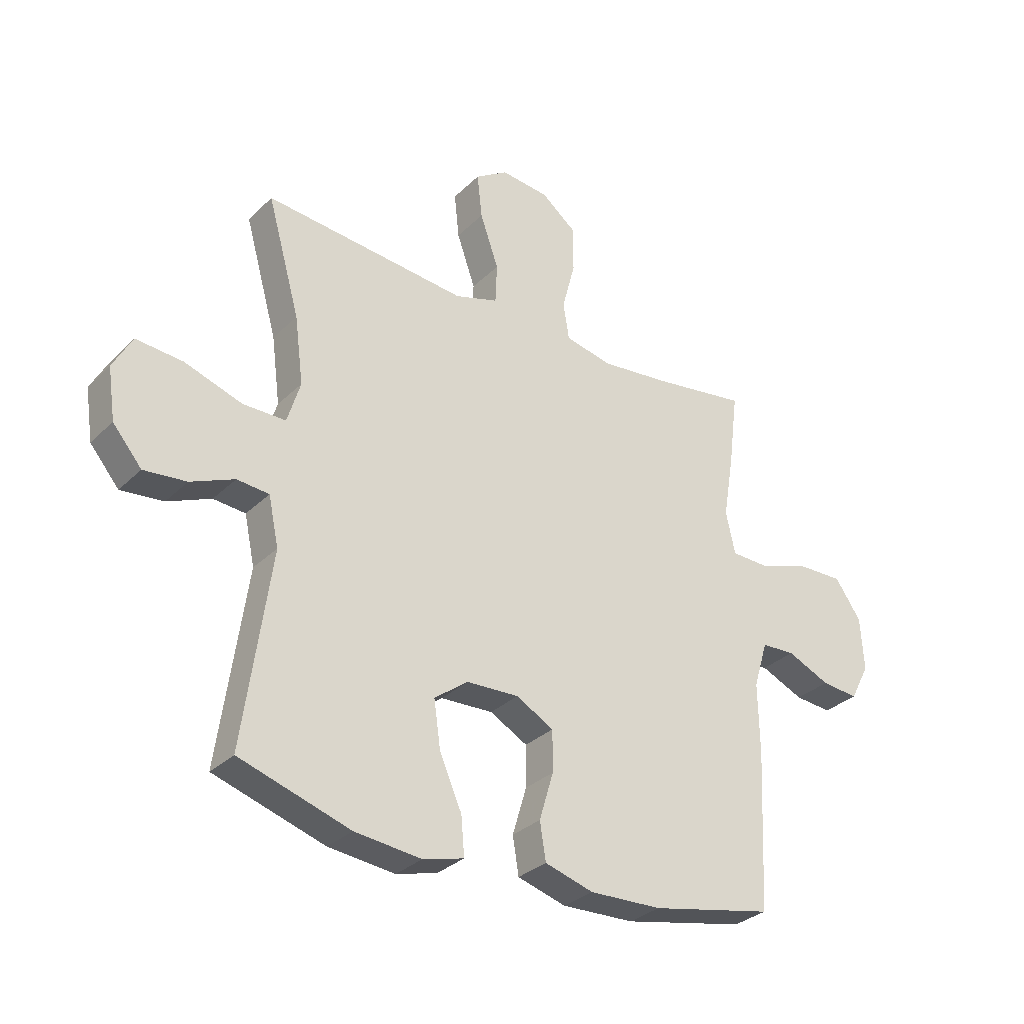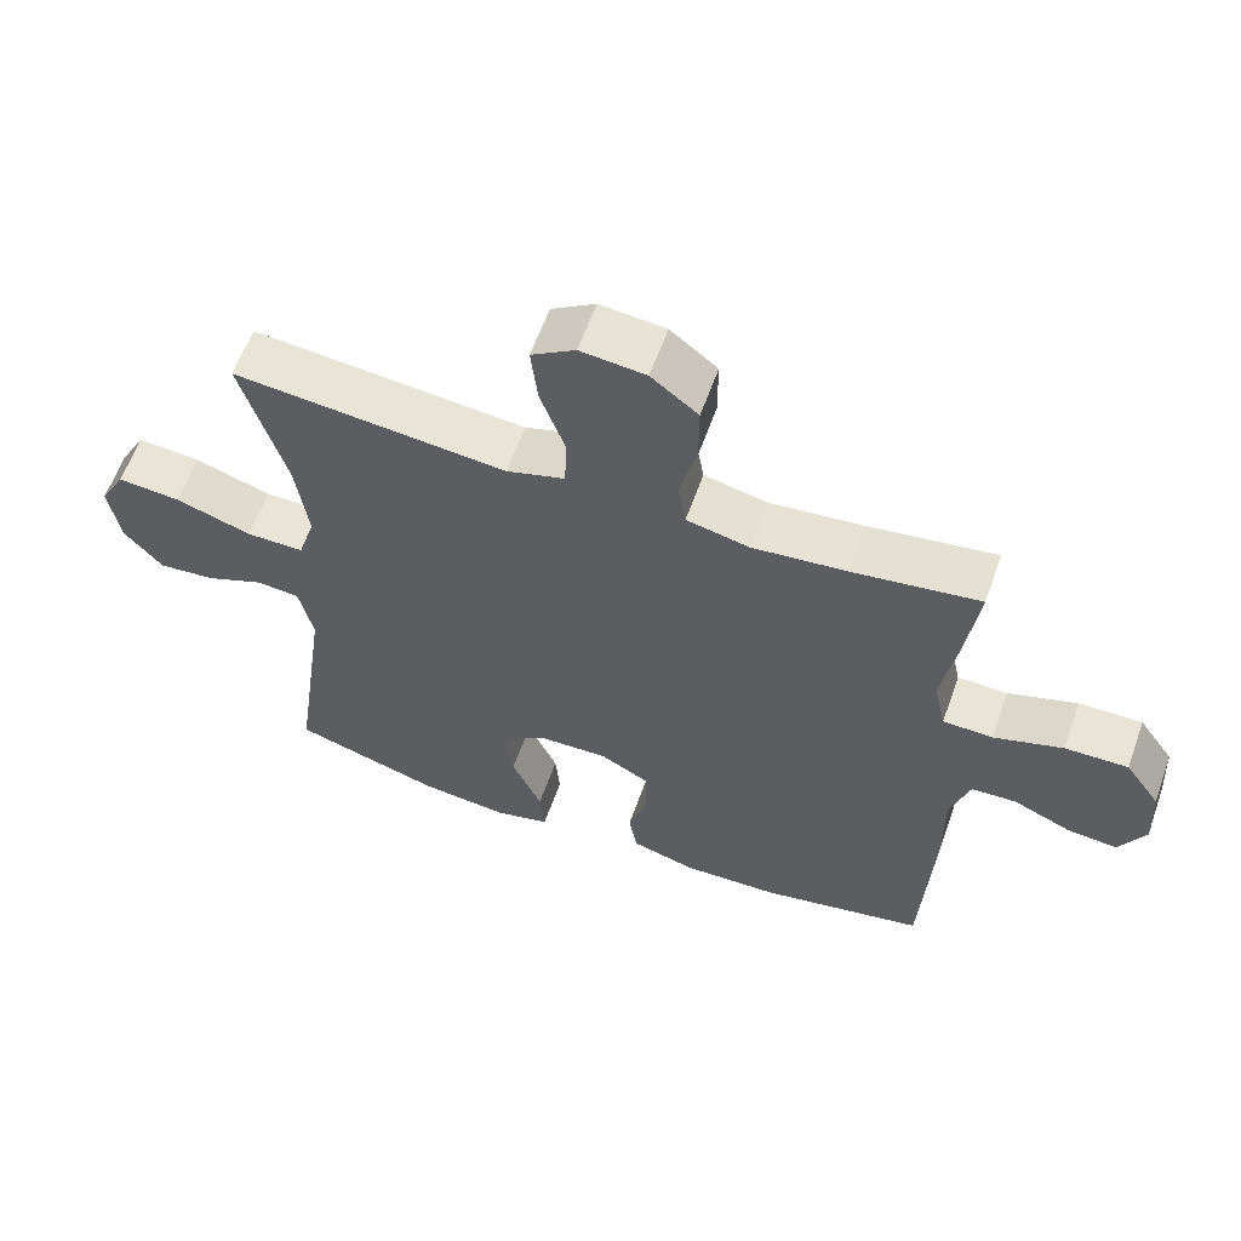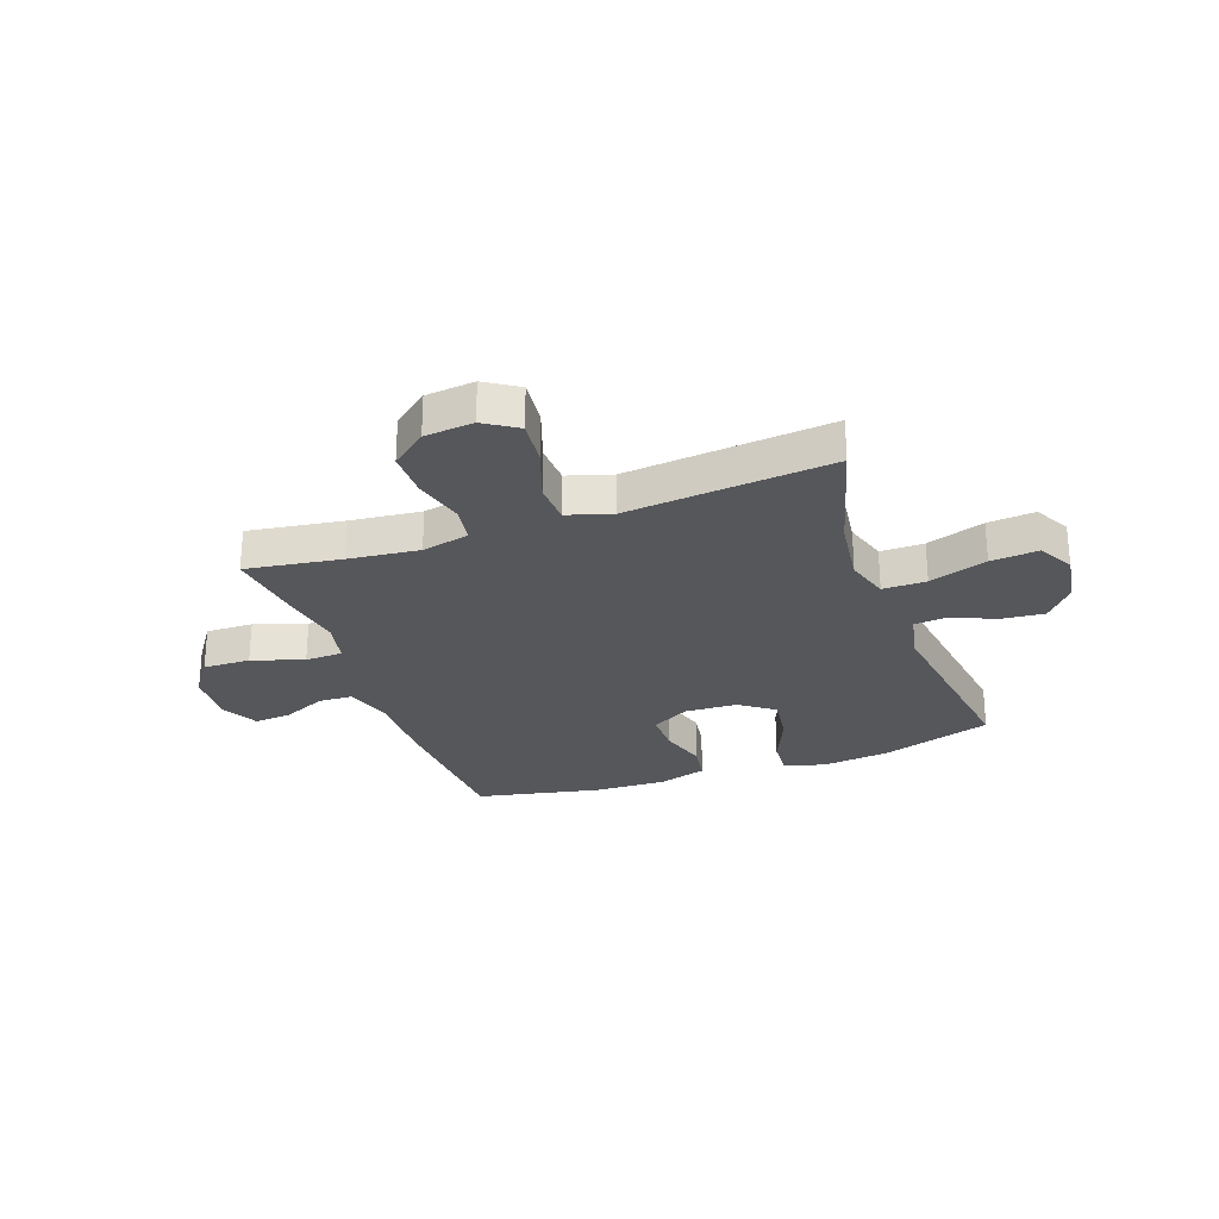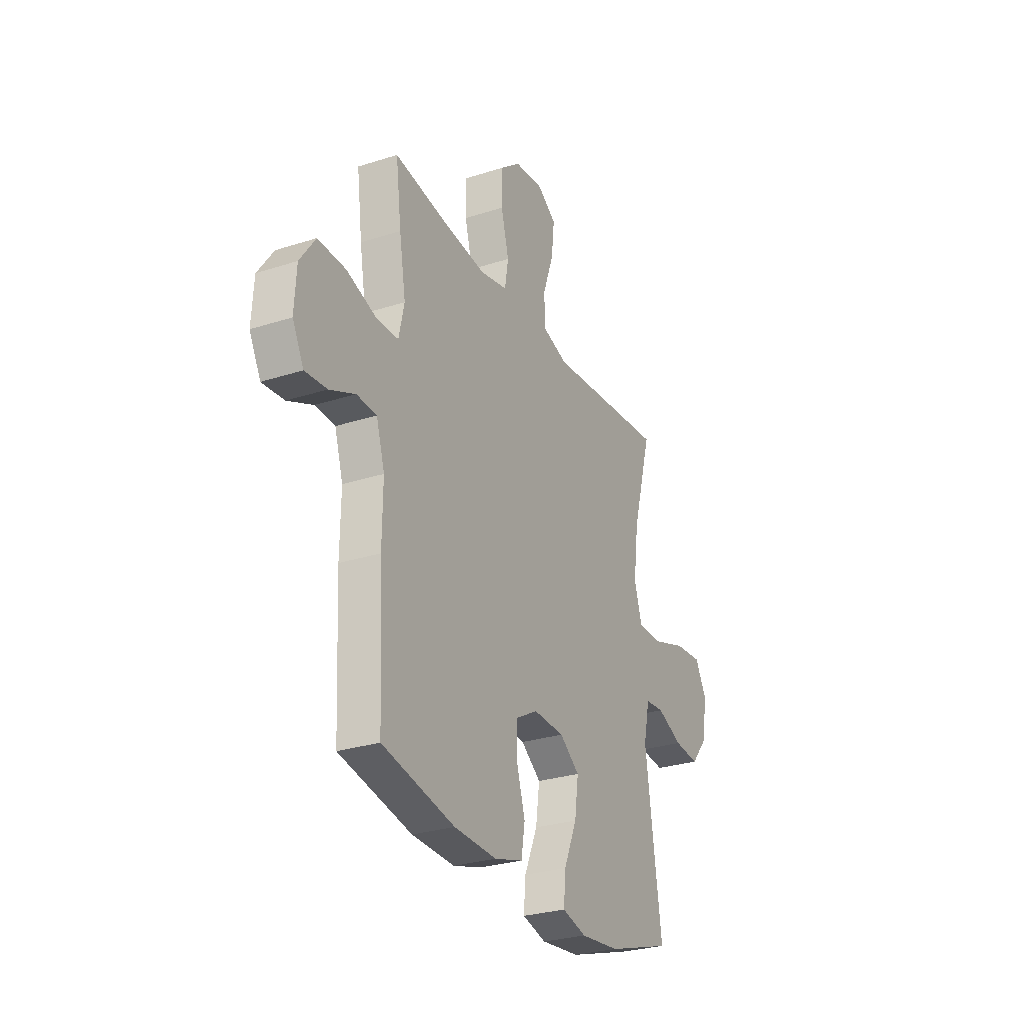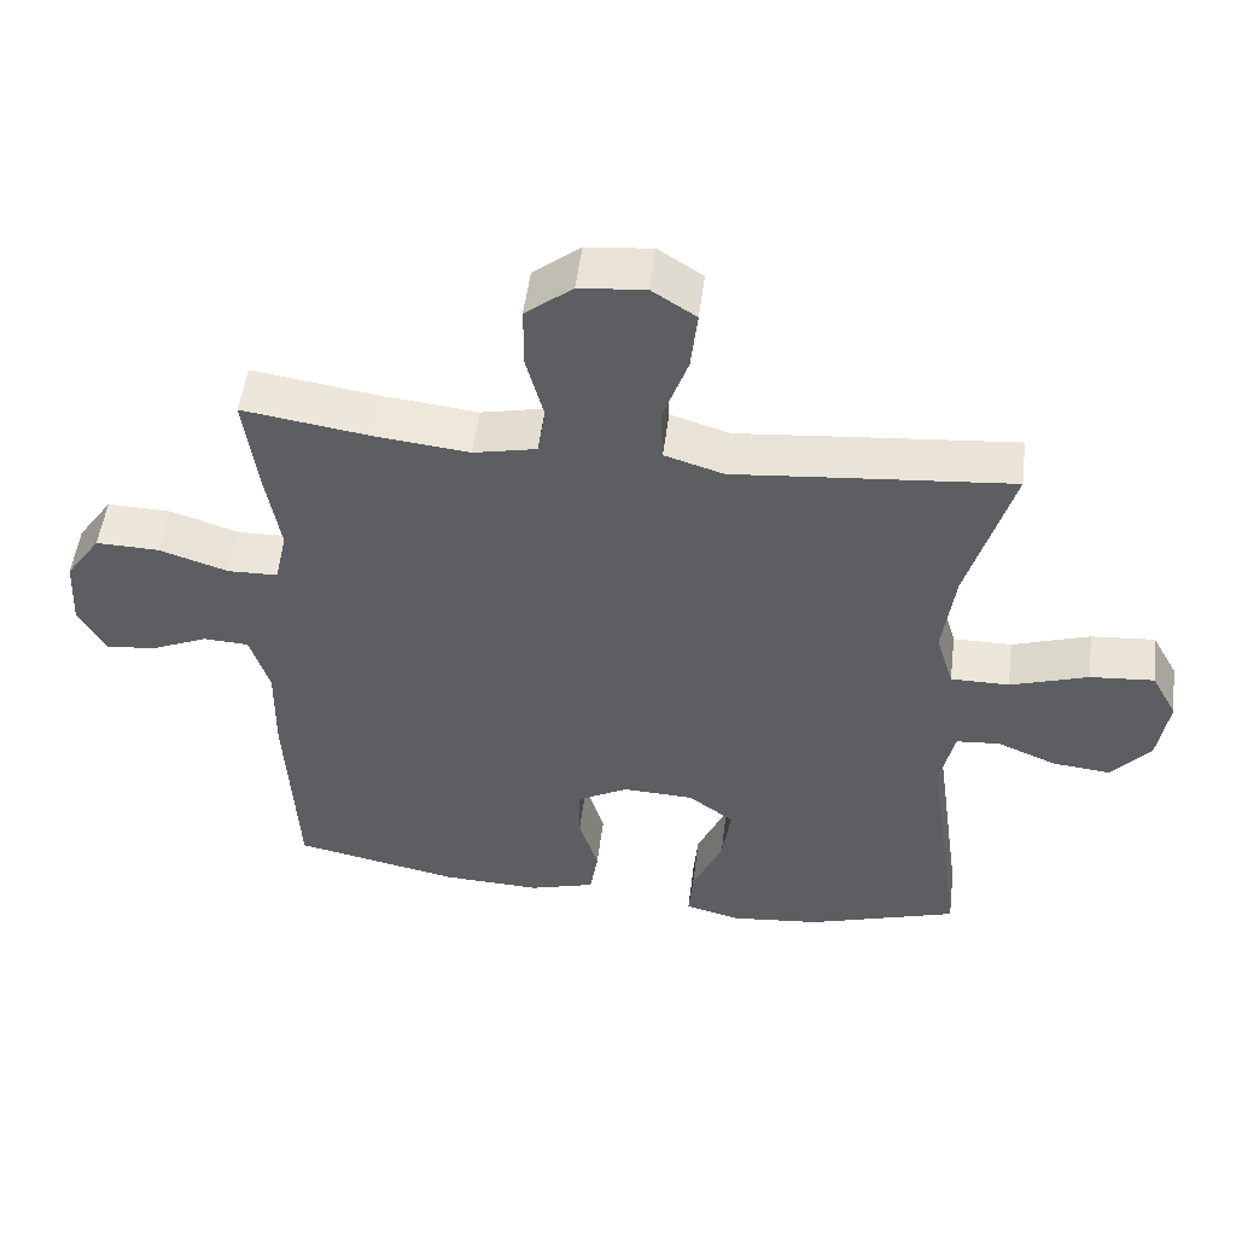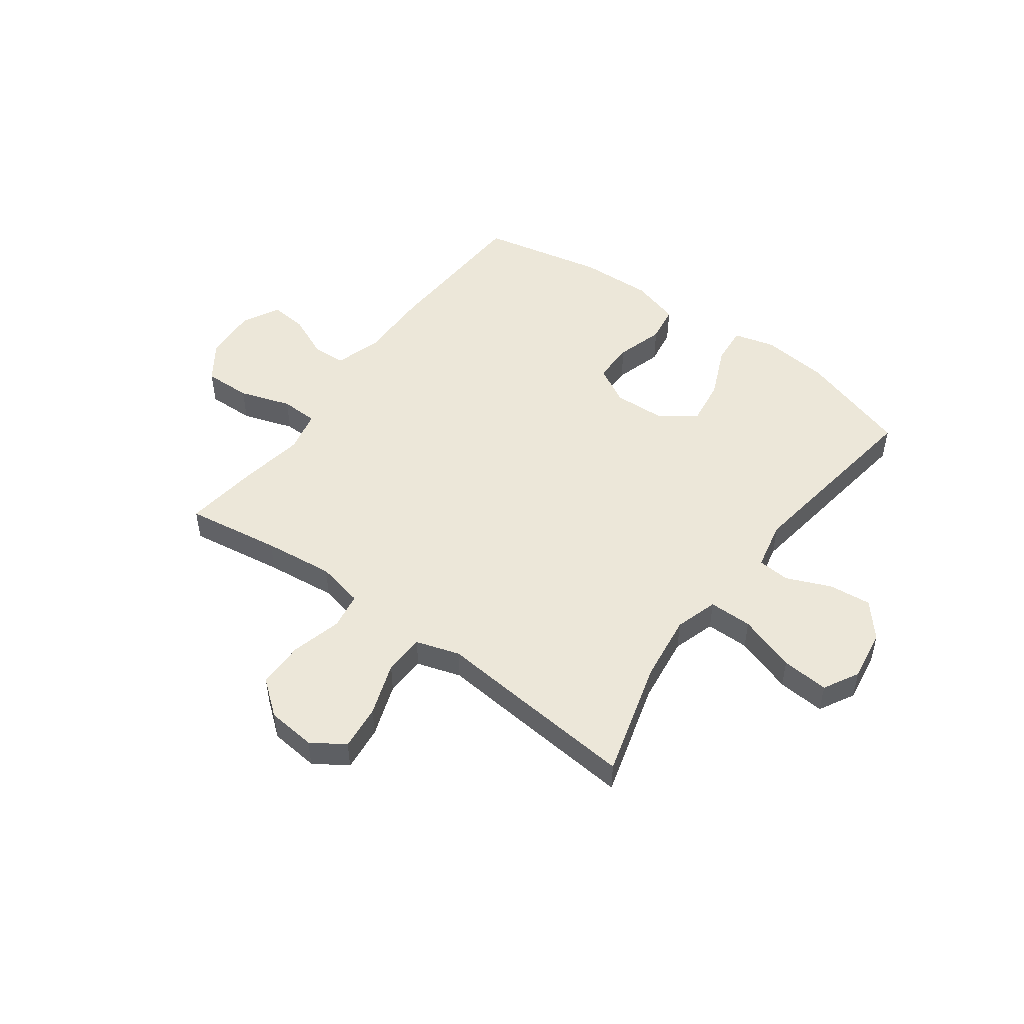
<metadata>
{"format":"obj","ext":"obj","renderer":"f3d","projection":"perspective","resolution":1024,"background":"white","views":[{"elev":-31.1,"azim":143.5,"up":"+Z"},{"elev":60.8,"azim":-160.4,"up":"+Z"},{"elev":-27.2,"azim":19.8,"up":"+Y"},{"elev":-28.2,"azim":-64.0,"up":"+Z"},{"elev":51.8,"azim":7.2,"up":"+Z"},{"elev":50.0,"azim":36.2,"up":"+Y"}]}
</metadata>
<code>
v -0.5 0.07 -0.5
v -0.514 0.07 -0.213
v -0.512 0.07 -0.082
v -0.538 0.07 0.003
v -0.6 0.07 0.006
v -0.679 0.07 -0.029
v -0.747 0.07 -0.035
v -0.782 0.07 0.032
v -0.776 0.07 0.13
v -0.728 0.07 0.199
v -0.642 0.07 0.197
v -0.548 0.07 0.166
v -0.48 0.07 0.168
v -0.463 0.07 0.245
v -0.483 0.07 0.365
v -0.5 0.07 0.5
v -0.327 0.07 0.474
v -0.199 0.07 0.46
v -0.113 0.07 0.479
v -0.102 0.07 0.546
v -0.126 0.07 0.638
v -0.126 0.07 0.723
v -0.062 0.07 0.774
v 0.027 0.07 0.783
v 0.087 0.07 0.744
v 0.078 0.07 0.661
v 0.044 0.07 0.564
v 0.047 0.07 0.49
v 0.127 0.07 0.465
v 0.252 0.07 0.477
v 0.5 0.07 0.5
v 0.44 0.07 0.287
v 0.424 0.07 0.164
v 0.448 0.07 0.086
v 0.527 0.07 0.086
v 0.632 0.07 0.121
v 0.718 0.07 0.128
v 0.753 0.07 0.064
v 0.739 0.07 -0.03
v 0.686 0.07 -0.093
v 0.608 0.07 -0.085
v 0.528 0.07 -0.051
v 0.469 0.07 -0.056
v 0.45 0.07 -0.145
v 0.5 0.07 -0.5
v 0.297 0.07 -0.564
v 0.175 0.07 -0.577
v 0.1 0.07 -0.557
v 0.106 0.07 -0.487
v 0.147 0.07 -0.393
v 0.159 0.07 -0.308
v 0.097 0.07 -0.262
v 0.001 0.07 -0.258
v -0.068 0.07 -0.296
v -0.068 0.07 -0.371
v -0.042 0.07 -0.458
v -0.053 0.07 -0.526
v -0.142 0.07 -0.552
v -0.275 0.07 -0.547
v -0.5 0 -0.5
v -0.514 0 -0.213
v -0.512 0 -0.082
v -0.538 0 0.003
v -0.6 0 0.006
v -0.679 0 -0.029
v -0.747 0 -0.035
v -0.782 0 0.032
v -0.776 0 0.13
v -0.728 0 0.199
v -0.642 0 0.197
v -0.548 0 0.166
v -0.48 0 0.168
v -0.463 0 0.245
v -0.483 0 0.365
v -0.5 0 0.5
v -0.327 0 0.474
v -0.199 0 0.46
v -0.113 0 0.479
v -0.102 0 0.546
v -0.126 0 0.638
v -0.126 0 0.723
v -0.062 0 0.774
v 0.027 0 0.783
v 0.087 0 0.744
v 0.078 0 0.661
v 0.044 0 0.564
v 0.047 0 0.49
v 0.127 0 0.465
v 0.252 0 0.477
v 0.5 0 0.5
v 0.44 0 0.287
v 0.424 0 0.164
v 0.448 0 0.086
v 0.527 0 0.086
v 0.632 0 0.121
v 0.718 0 0.128
v 0.753 0 0.064
v 0.739 0 -0.03
v 0.686 0 -0.093
v 0.608 0 -0.085
v 0.528 0 -0.051
v 0.469 0 -0.056
v 0.45 0 -0.145
v 0.5 0 -0.5
v 0.297 0 -0.564
v 0.175 0 -0.577
v 0.1 0 -0.557
v 0.106 0 -0.487
v 0.147 0 -0.393
v 0.159 0 -0.308
v 0.097 0 -0.262
v 0.001 0 -0.258
v -0.068 0 -0.296
v -0.068 0 -0.371
v -0.042 0 -0.458
v -0.053 0 -0.526
v -0.142 0 -0.552
v -0.275 0 -0.547
f 55 56 57 58
f 54 55 58 59
f 47 48 49 50
f 47 50 51
f 44 45 46 47
f 43 44 47 51
f 39 40 41 42
f 39 42 43
f 38 39 43
f 35 36 37 38
f 34 35 38 43
f 33 34 43 51
f 29 30 31 32
f 28 29 32 33
f 24 25 26 27
f 24 27 28
f 23 24 28
f 20 21 22 23
f 19 20 23 28
f 18 19 28 33
f 14 15 16 17
f 13 14 17 18
f 9 10 11 12
f 9 12 13
f 8 9 13
f 5 6 7 8
f 4 5 8 13
f 3 4 13 18
f 54 59 1 2
f 53 54 2 3
f 52 53 3 18
f 18 33 51 52
f 117 116 115 114
f 118 117 114 113
f 109 108 107 106
f 110 109 106
f 106 105 104 103
f 110 106 103 102
f 101 100 99 98
f 102 101 98
f 102 98 97
f 97 96 95 94
f 102 97 94 93
f 110 102 93 92
f 91 90 89 88
f 92 91 88 87
f 86 85 84 83
f 87 86 83
f 87 83 82
f 82 81 80 79
f 87 82 79 78
f 92 87 78 77
f 76 75 74 73
f 77 76 73 72
f 71 70 69 68
f 72 71 68
f 72 68 67
f 67 66 65 64
f 72 67 64 63
f 77 72 63 62
f 61 60 118 113
f 62 61 113 112
f 77 62 112 111
f 111 110 92 77
f 1 60 61 2
f 2 61 62 3
f 3 62 63 4
f 4 63 64 5
f 5 64 65 6
f 6 65 66 7
f 7 66 67 8
f 8 67 68 9
f 9 68 69 10
f 10 69 70 11
f 11 70 71 12
f 12 71 72 13
f 13 72 73 14
f 14 73 74 15
f 15 74 75 16
f 16 75 76 17
f 17 76 77 18
f 18 77 78 19
f 19 78 79 20
f 20 79 80 21
f 21 80 81 22
f 22 81 82 23
f 23 82 83 24
f 24 83 84 25
f 25 84 85 26
f 26 85 86 27
f 27 86 87 28
f 28 87 88 29
f 29 88 89 30
f 30 89 90 31
f 31 90 91 32
f 32 91 92 33
f 33 92 93 34
f 34 93 94 35
f 35 94 95 36
f 36 95 96 37
f 37 96 97 38
f 38 97 98 39
f 39 98 99 40
f 40 99 100 41
f 41 100 101 42
f 42 101 102 43
f 43 102 103 44
f 44 103 104 45
f 45 104 105 46
f 46 105 106 47
f 47 106 107 48
f 48 107 108 49
f 49 108 109 50
f 50 109 110 51
f 51 110 111 52
f 52 111 112 53
f 53 112 113 54
f 54 113 114 55
f 55 114 115 56
f 56 115 116 57
f 57 116 117 58
f 58 117 118 59
f 59 118 60 1

</code>
